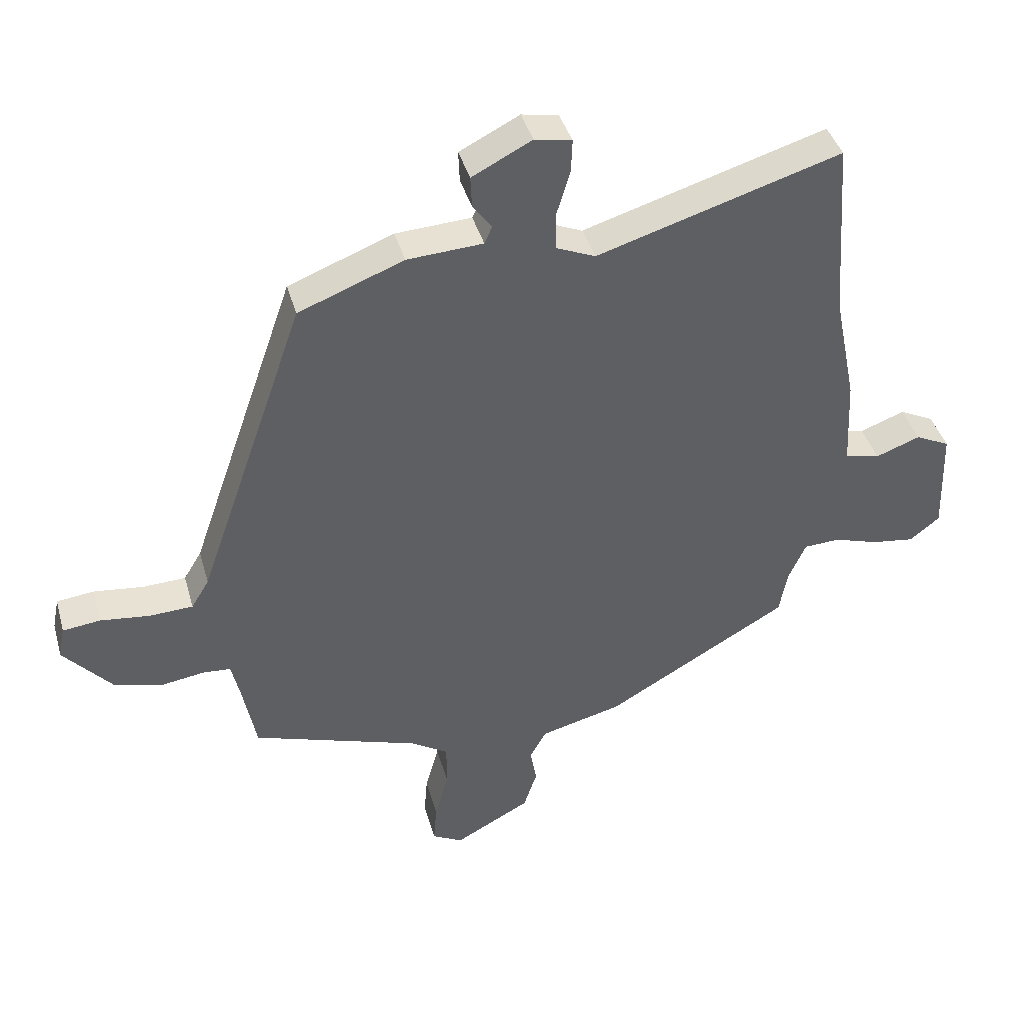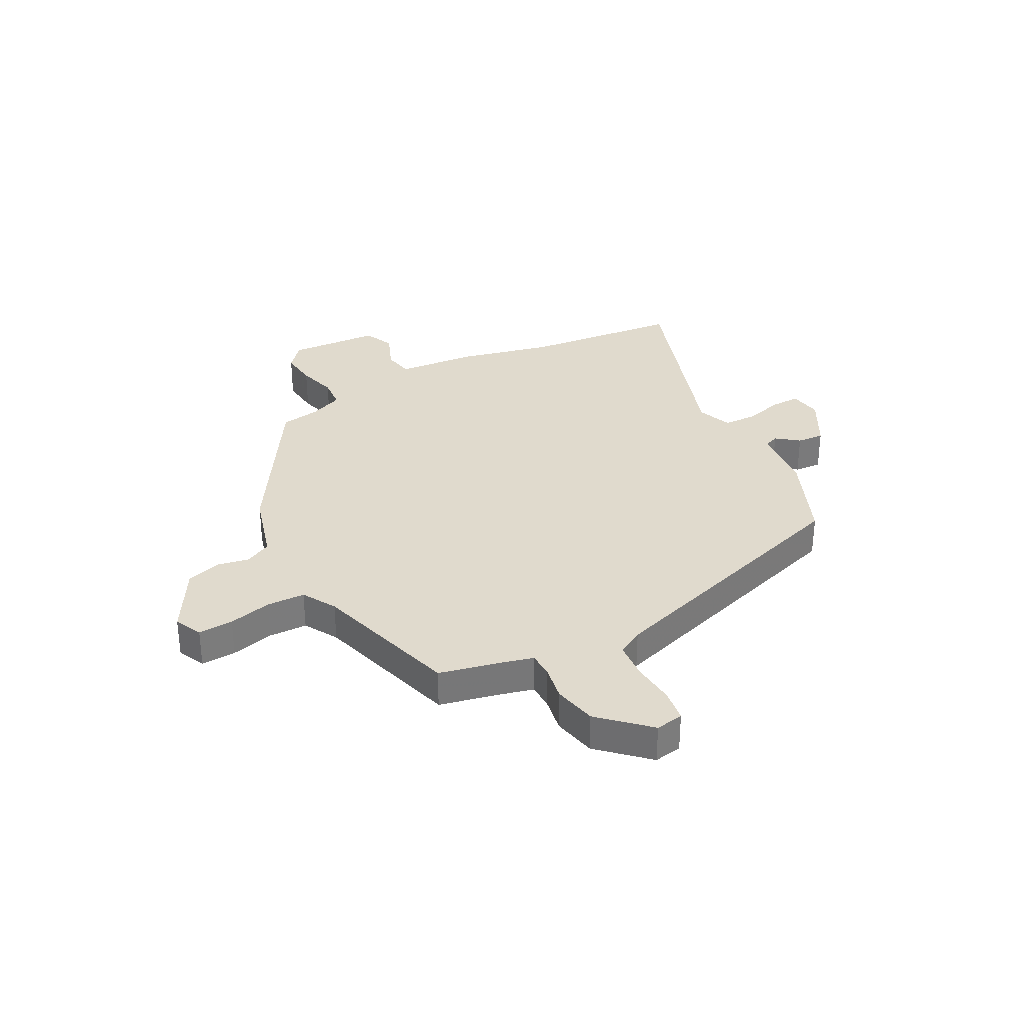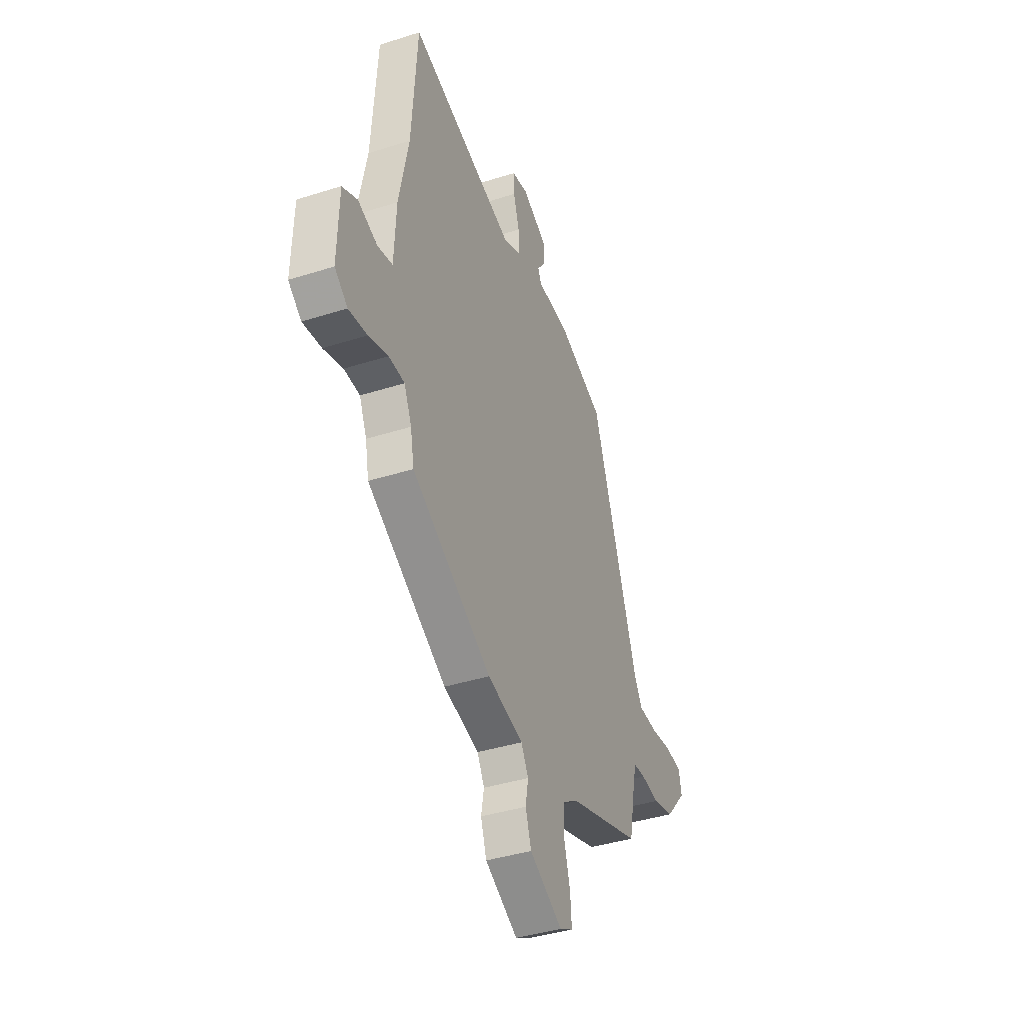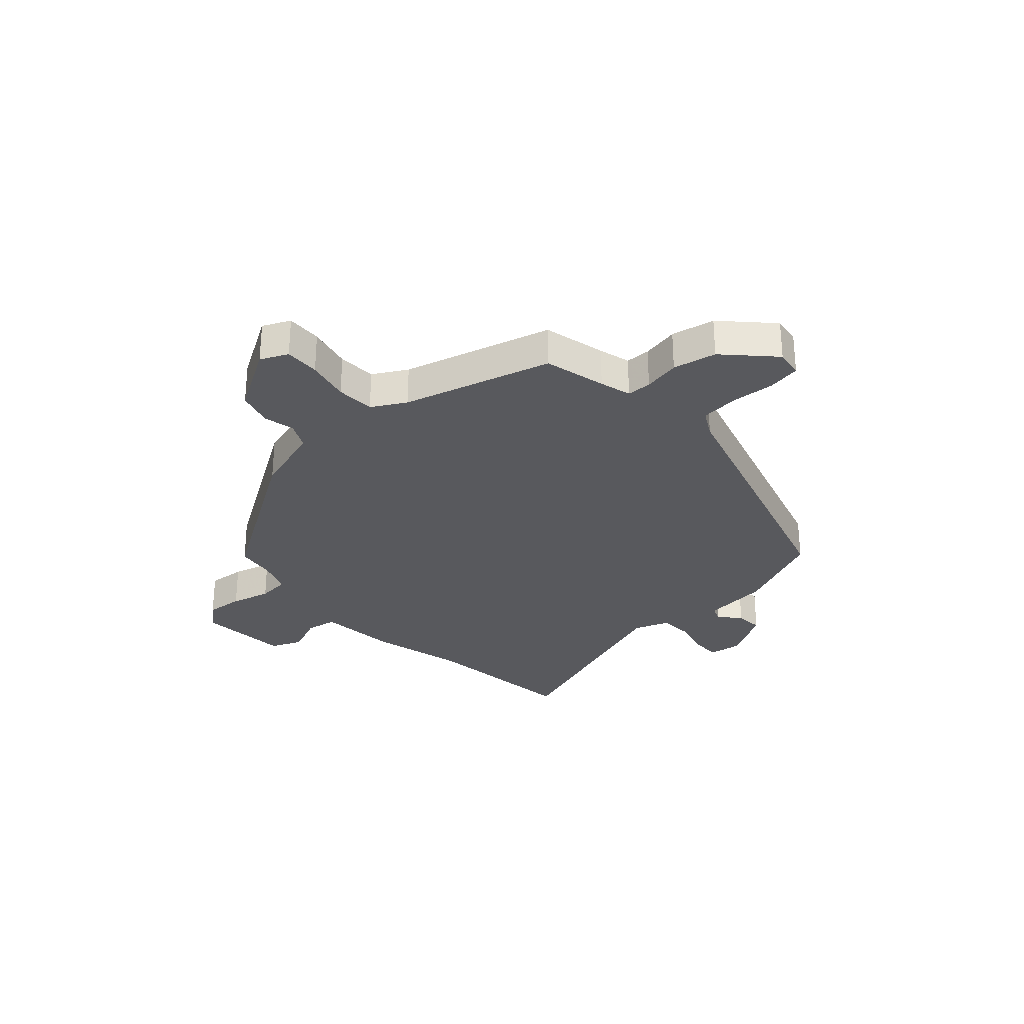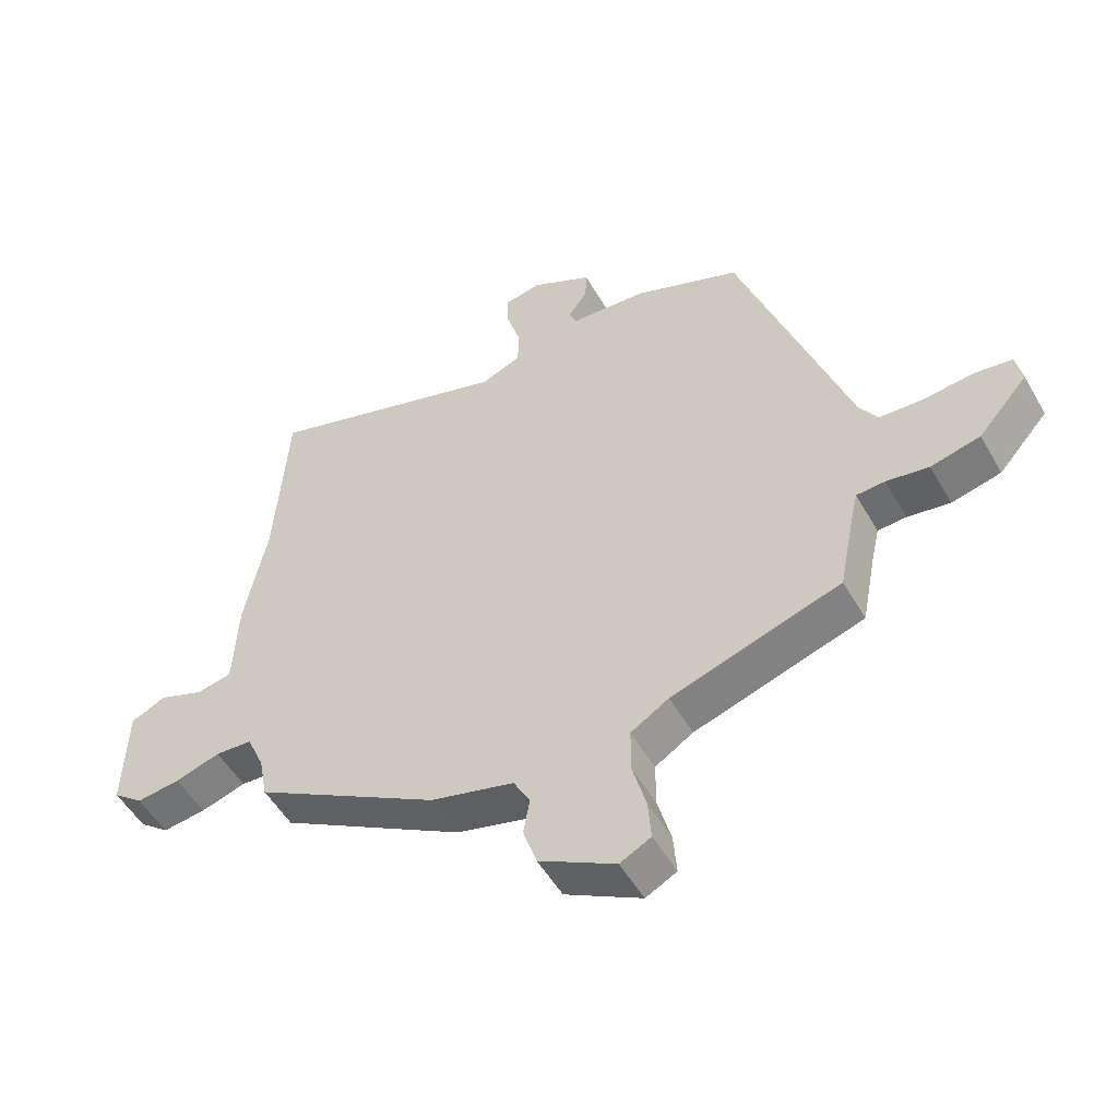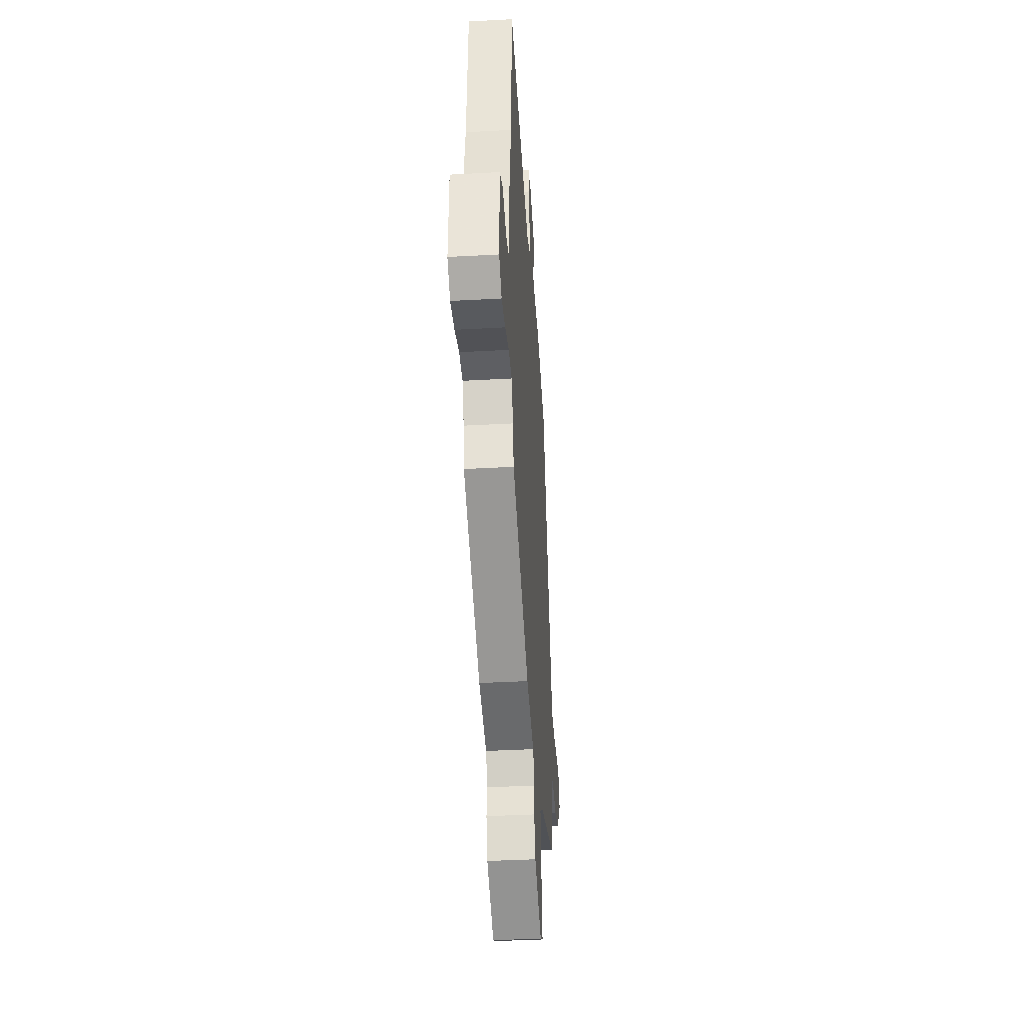
<metadata>
{"format":"obj","ext":"obj","renderer":"f3d","projection":"perspective","resolution":1024,"background":"white","views":[{"elev":40.6,"azim":-15.4,"up":"+Z"},{"elev":33.1,"azim":-116.3,"up":"+Y"},{"elev":-39.8,"azim":111.5,"up":"+Z"},{"elev":-29.8,"azim":-135.3,"up":"+Y"},{"elev":-51.7,"azim":-150.9,"up":"+Z"},{"elev":-38.7,"azim":94.0,"up":"+Z"}]}
</metadata>
<code>
v -0.346 0.07 0.477
v -0.181 0.07 0.541
v -0.062 0.07 0.548
v -0.05 0.07 0.575
v -0.08 0.07 0.616
v -0.082 0.07 0.665
v 0.012 0.07 0.713
v 0.07 0.07 0.702
v 0.068 0.07 0.65
v 0.047 0.07 0.58
v 0.047 0.07 0.52
v 0.109 0.07 0.494
v 0.492 0.07 0.61
v 0.512 0.07 0.326
v 0.547 0.07 0.152
v 0.554 0.07 0.012
v 0.609 0.07 0
v 0.679 0.07 0.026
v 0.733 0.07 0
v 0.738 0.07 -0.165
v 0.691 0.07 -0.202
v 0.624 0.07 -0.193
v 0.554 0.07 -0.171
v 0.497 0.07 -0.174
v 0.47 0.07 -0.235
v 0.457 0.07 -0.304
v 0.169 0.07 -0.469
v 0.04 0.07 -0.502
v 0.014 0.07 -0.549
v 0.024 0.07 -0.605
v 0.003 0.07 -0.668
v -0.116 0.07 -0.732
v -0.164 0.07 -0.707
v -0.159 0.07 -0.644
v -0.138 0.07 -0.567
v -0.138 0.07 -0.498
v -0.197 0.07 -0.461
v -0.46 0.07 -0.375
v -0.482 0.07 -0.263
v -0.495 0.07 -0.206
v -0.539 0.07 -0.203
v -0.605 0.07 -0.213
v -0.682 0.07 -0.194
v -0.759 0.07 -0.107
v -0.749 0.07 -0.057
v -0.69 0.07 -0.05
v -0.612 0.07 -0.059
v -0.544 0.07 -0.056
v -0.516 0.07 -0.01
v -0.346 0 0.477
v -0.181 0 0.541
v -0.062 0 0.548
v -0.05 0 0.575
v -0.08 0 0.616
v -0.082 0 0.665
v 0.012 0 0.713
v 0.07 0 0.702
v 0.068 0 0.65
v 0.047 0 0.58
v 0.047 0 0.52
v 0.109 0 0.494
v 0.492 0 0.61
v 0.512 0 0.326
v 0.547 0 0.152
v 0.554 0 0.012
v 0.609 0 0
v 0.679 0 0.026
v 0.733 0 0
v 0.738 0 -0.165
v 0.691 0 -0.202
v 0.624 0 -0.193
v 0.554 0 -0.171
v 0.497 0 -0.174
v 0.47 0 -0.235
v 0.457 0 -0.304
v 0.169 0 -0.469
v 0.04 0 -0.502
v 0.014 0 -0.549
v 0.024 0 -0.605
v 0.003 0 -0.668
v -0.116 0 -0.732
v -0.164 0 -0.707
v -0.159 0 -0.644
v -0.138 0 -0.567
v -0.138 0 -0.498
v -0.197 0 -0.461
v -0.46 0 -0.375
v -0.482 0 -0.263
v -0.495 0 -0.206
v -0.539 0 -0.203
v -0.605 0 -0.213
v -0.682 0 -0.194
v -0.759 0 -0.107
v -0.749 0 -0.057
v -0.69 0 -0.05
v -0.612 0 -0.059
v -0.544 0 -0.056
v -0.516 0 -0.01
f 45 46 47
f 44 45 47
f 43 44 47
f 42 43 47
f 41 42 47
f 40 41 47 48
f 37 38 39
f 36 37 39 40
f 33 34 35
f 32 33 35
f 31 32 35
f 30 31 35
f 29 30 35
f 28 29 35 36
f 40 48 49
f 36 40 49
f 28 36 49
f 27 28 49
f 26 27 49
f 25 26 49
f 21 22 23
f 20 21 23
f 19 20 23
f 18 19 23
f 17 18 23
f 16 17 23 24
f 1 2 3
f 49 1 3
f 25 49 3
f 24 25 3
f 16 24 3
f 15 16 3
f 14 15 3
f 8 9 10
f 7 8 10
f 6 7 10
f 5 6 10
f 4 5 10
f 4 10 11
f 3 4 11
f 12 13 14
f 12 14 3
f 3 11 12
f 96 95 94
f 96 94 93
f 96 93 92
f 96 92 91
f 96 91 90
f 97 96 90 89
f 88 87 86
f 89 88 86 85
f 84 83 82
f 84 82 81
f 84 81 80
f 84 80 79
f 84 79 78
f 85 84 78 77
f 98 97 89
f 98 89 85
f 98 85 77
f 98 77 76
f 98 76 75
f 98 75 74
f 72 71 70
f 72 70 69
f 72 69 68
f 72 68 67
f 72 67 66
f 73 72 66 65
f 52 51 50
f 52 50 98
f 52 98 74
f 52 74 73
f 52 73 65
f 52 65 64
f 52 64 63
f 59 58 57
f 59 57 56
f 59 56 55
f 59 55 54
f 59 54 53
f 60 59 53
f 60 53 52
f 63 62 61
f 52 63 61
f 61 60 52
f 1 50 51 2
f 2 51 52 3
f 3 52 53 4
f 4 53 54 5
f 5 54 55 6
f 6 55 56 7
f 7 56 57 8
f 8 57 58 9
f 9 58 59 10
f 10 59 60 11
f 11 60 61 12
f 12 61 62 13
f 13 62 63 14
f 14 63 64 15
f 15 64 65 16
f 16 65 66 17
f 17 66 67 18
f 18 67 68 19
f 19 68 69 20
f 20 69 70 21
f 21 70 71 22
f 22 71 72 23
f 23 72 73 24
f 24 73 74 25
f 25 74 75 26
f 26 75 76 27
f 27 76 77 28
f 28 77 78 29
f 29 78 79 30
f 30 79 80 31
f 31 80 81 32
f 32 81 82 33
f 33 82 83 34
f 34 83 84 35
f 35 84 85 36
f 36 85 86 37
f 37 86 87 38
f 38 87 88 39
f 39 88 89 40
f 40 89 90 41
f 41 90 91 42
f 42 91 92 43
f 43 92 93 44
f 44 93 94 45
f 45 94 95 46
f 46 95 96 47
f 47 96 97 48
f 48 97 98 49
f 49 98 50 1

</code>
